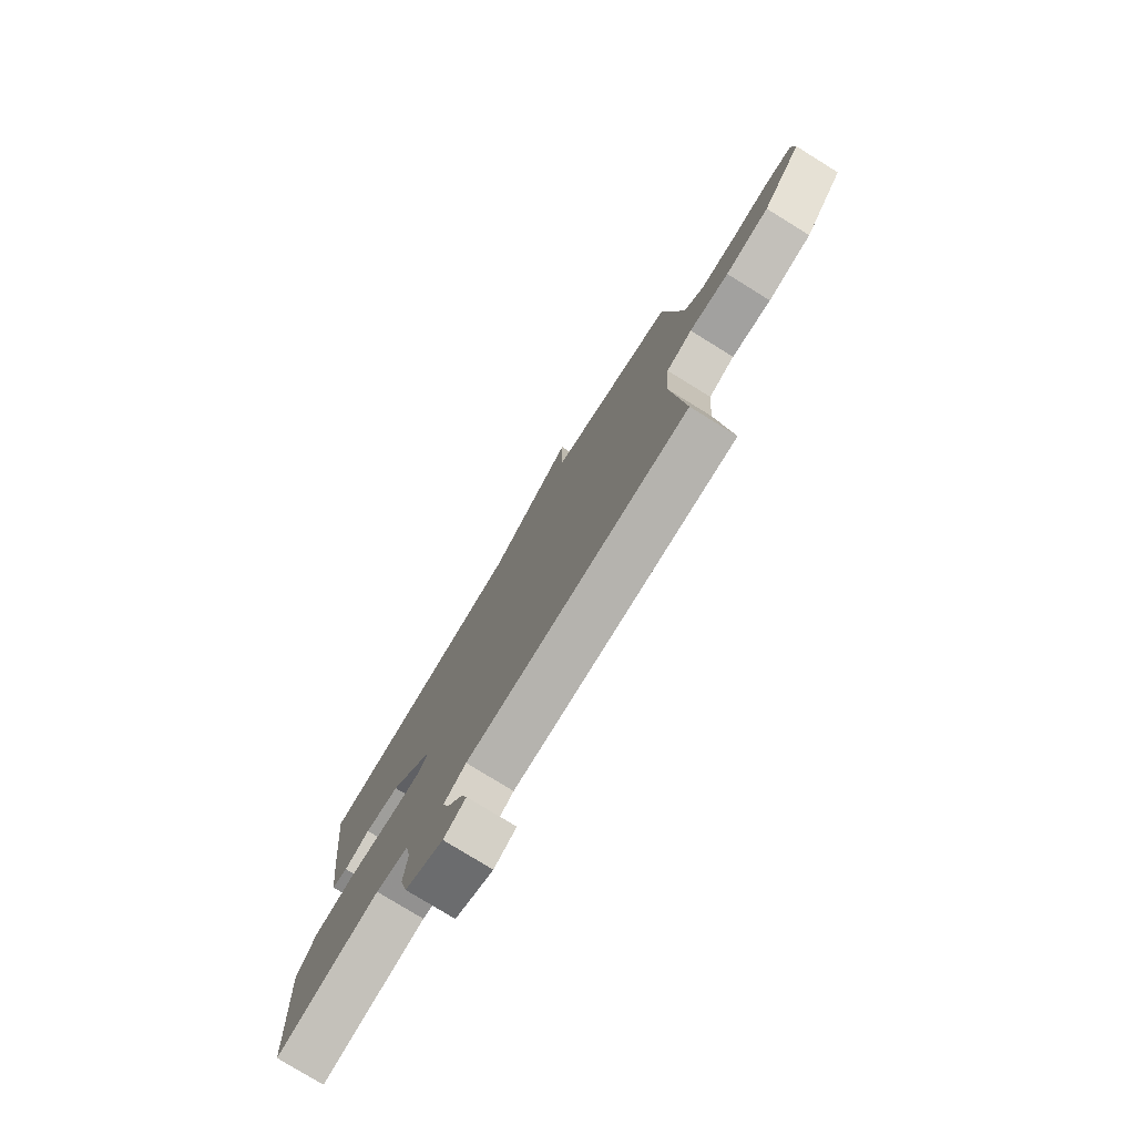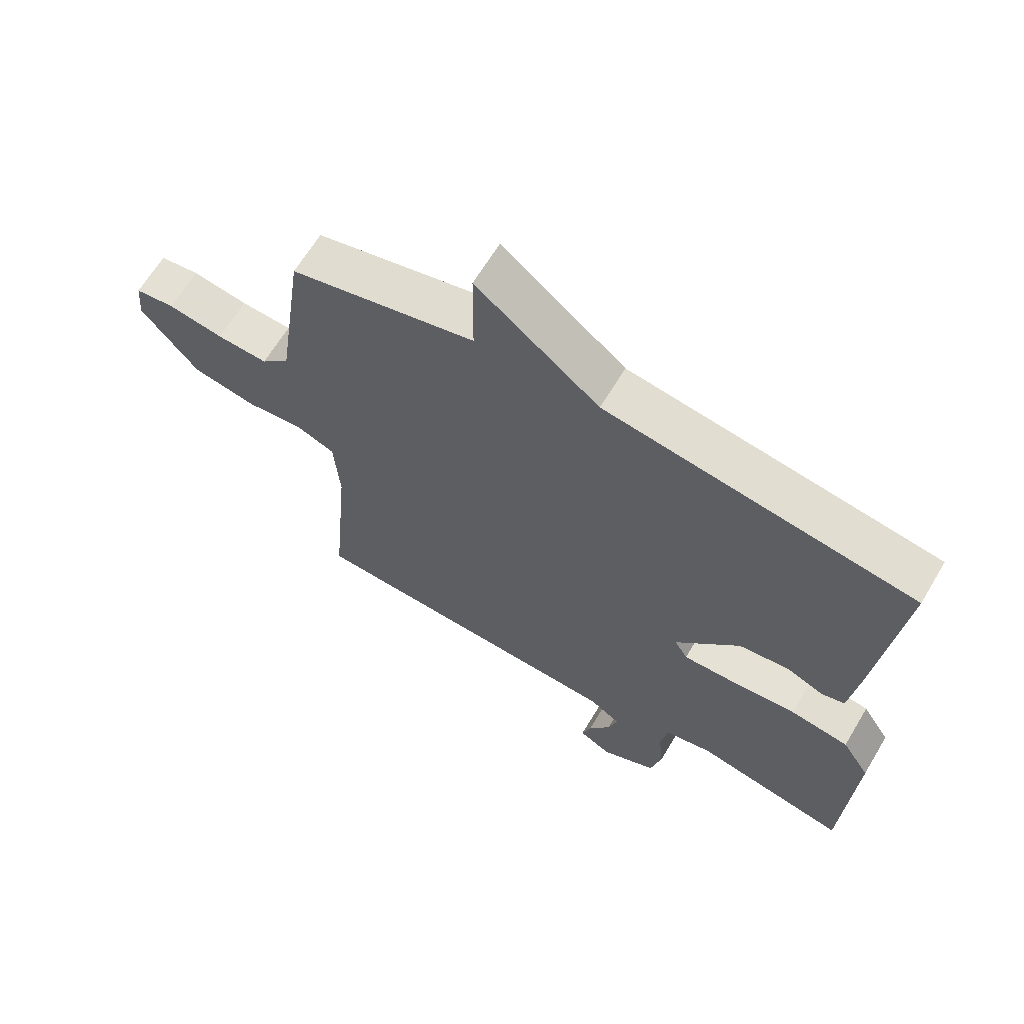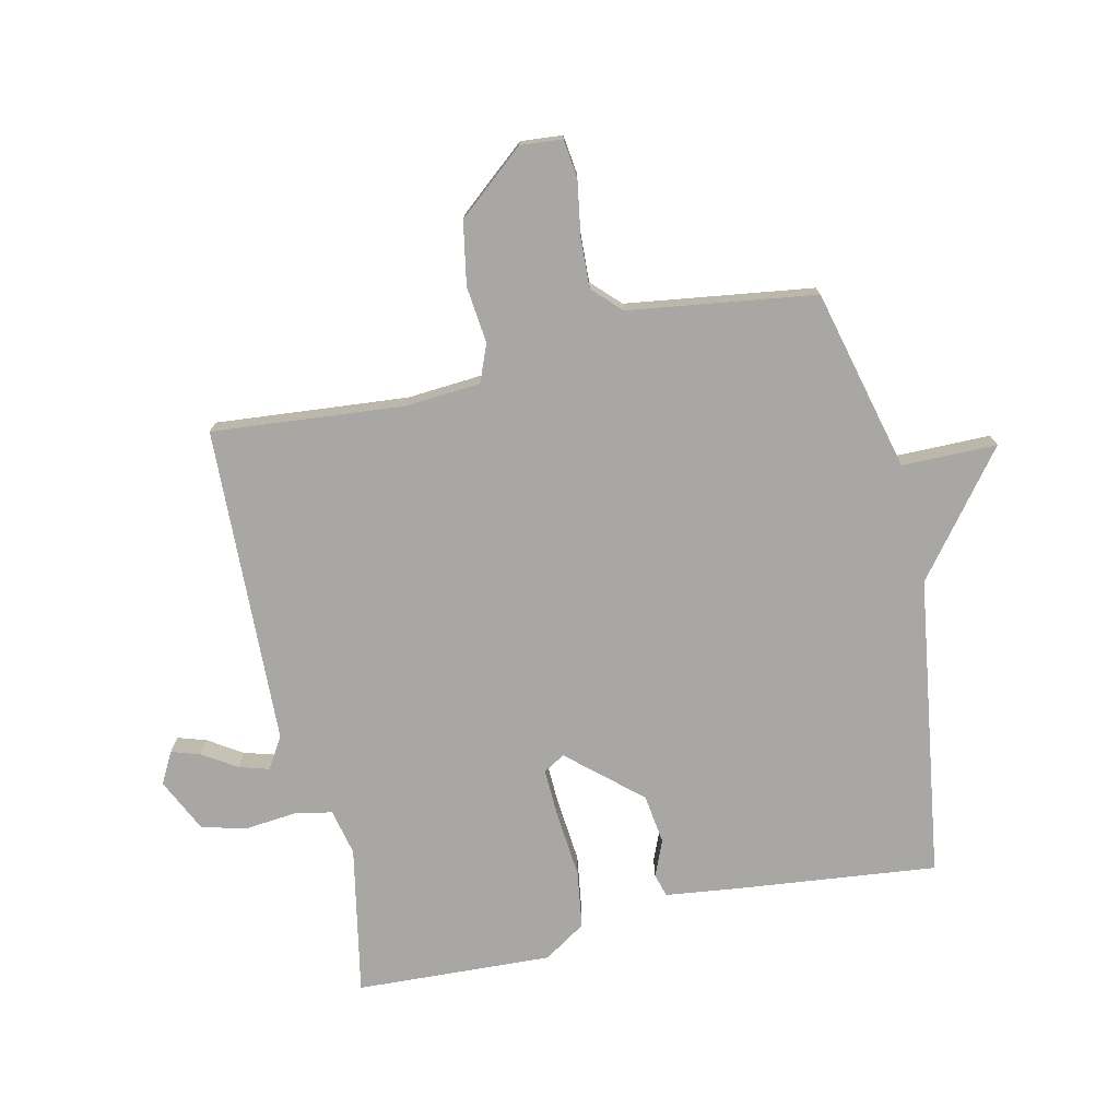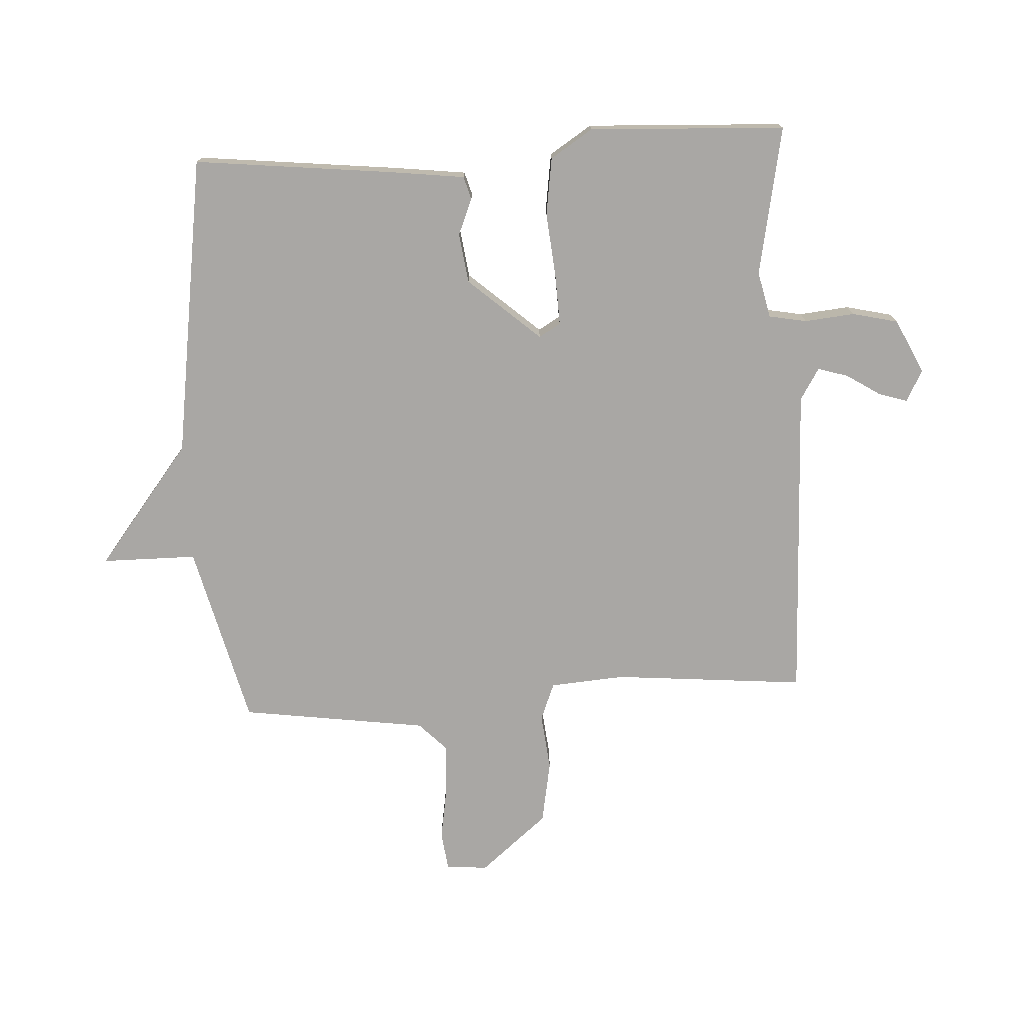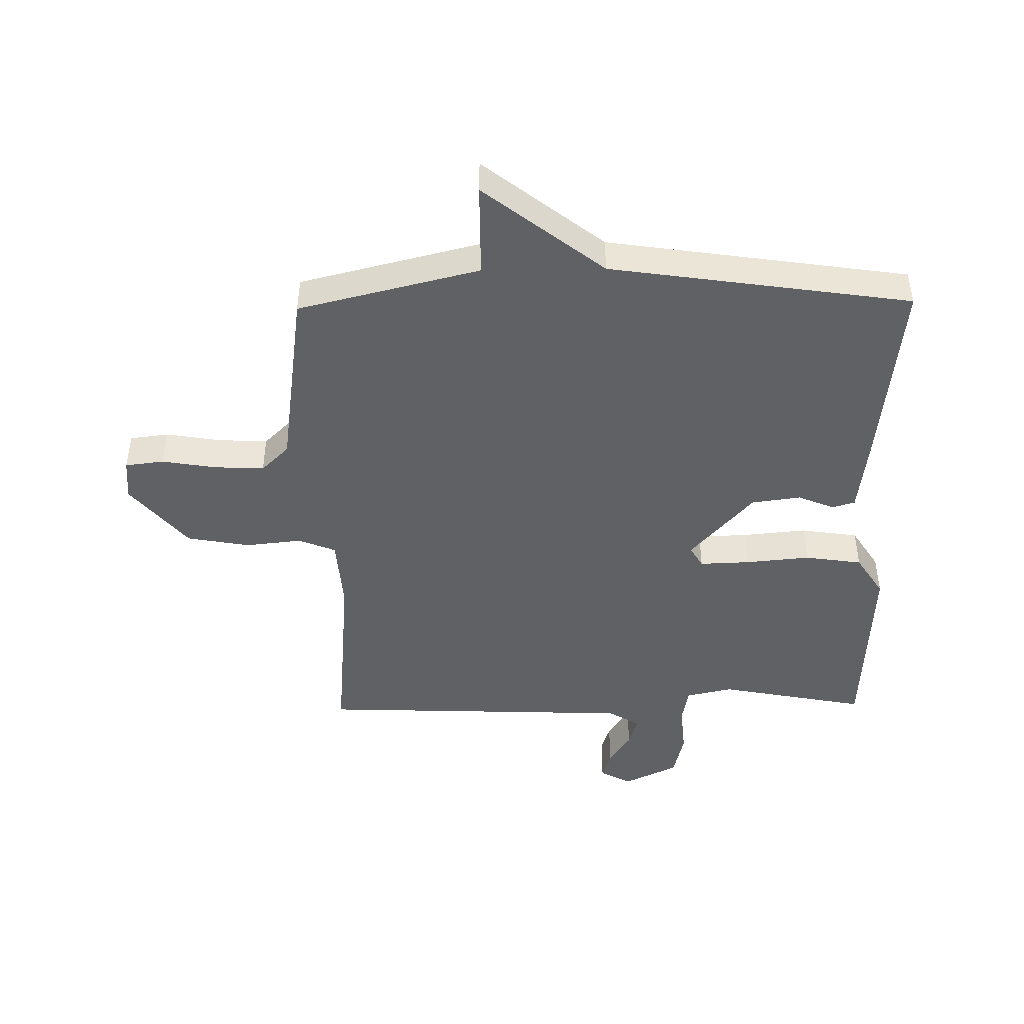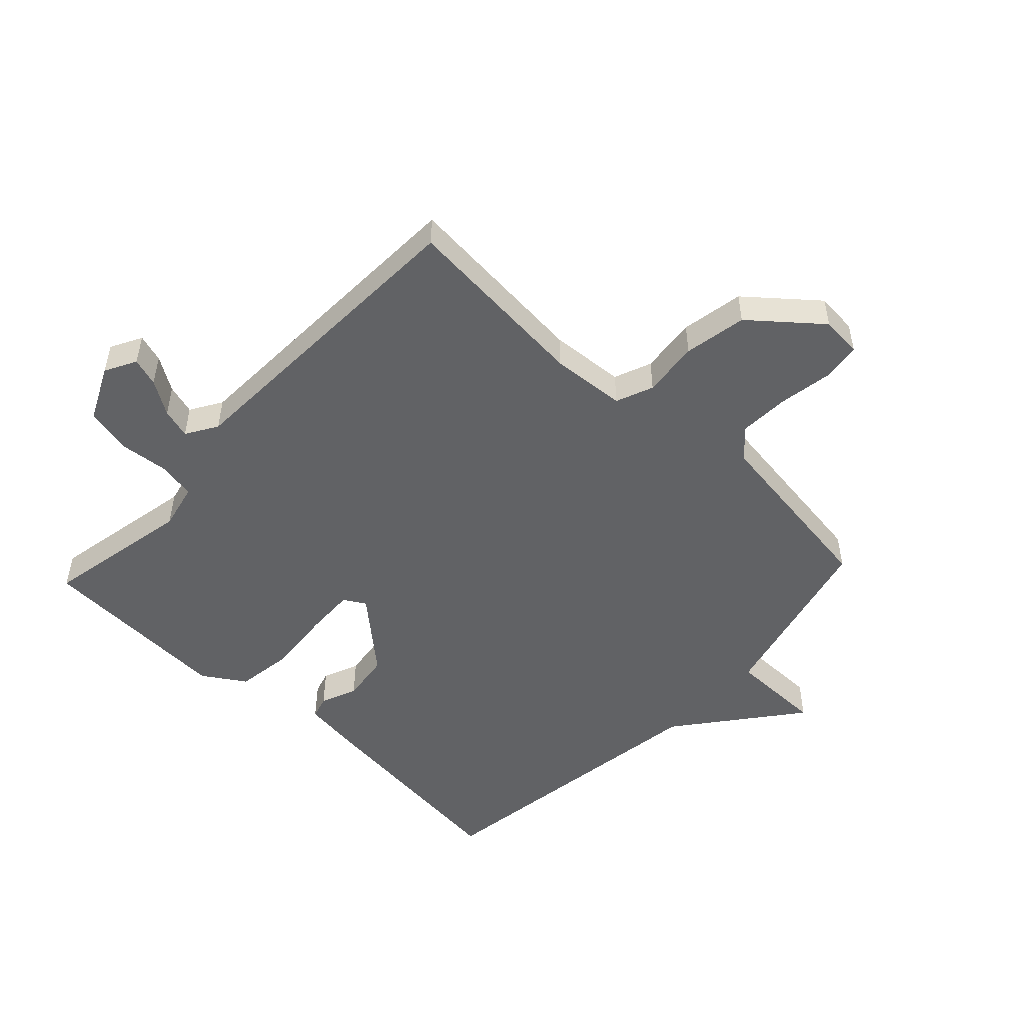
<metadata>
{"format":"obj","ext":"obj","renderer":"f3d","projection":"perspective","resolution":1024,"background":"white","views":[{"elev":-77.9,"azim":-121.7,"up":"+Z"},{"elev":65.0,"azim":30.9,"up":"+Z"},{"elev":-74.7,"azim":-77.2,"up":"+Y"},{"elev":-74.8,"azim":93.3,"up":"+Y"},{"elev":-45.7,"azim":0.9,"up":"+Y"},{"elev":-50.6,"azim":-133.1,"up":"+Y"}]}
</metadata>
<code>
v 0.5 0.07 0.5
v 0.463 0.07 0.166
v 0.448 0.07 0.047
v 0.41 0.07 0.036
v 0.35 0.07 0.061
v 0.268 0.07 0.05
v 0.164 0.07 -0.068
v 0.185 0.07 -0.104
v 0.268 0.07 -0.101
v 0.376 0.07 -0.091
v 0.471 0.07 -0.105
v 0.516 0.07 -0.175
v 0.5 0.07 -0.5
v 0.254 0.07 -0.452
v 0.177 0.07 -0.469
v 0.165 0.07 -0.532
v 0.173 0.07 -0.614
v 0.155 0.07 -0.69
v 0.065 0.07 -0.733
v 0.013 0.07 -0.705
v 0.028 0.07 -0.658
v 0.064 0.07 -0.602
v 0.079 0.07 -0.552
v 0.027 0.07 -0.52
v -0.5 0.07 -0.5
v -0.471 0.07 -0.182
v -0.48 0.07 -0.058
v -0.542 0.07 -0.033
v -0.636 0.07 -0.043
v -0.74 0.07 -0.024
v -0.833 0.07 0.088
v -0.827 0.07 0.157
v -0.763 0.07 0.165
v -0.673 0.07 0.15
v -0.59 0.07 0.146
v -0.544 0.07 0.191
v -0.5 0.07 0.5
v -0.199 0.07 0.574
v -0.198 0.07 0.731
v 0.001 0.07 0.574
v 0.5 0 0.5
v 0.463 0 0.166
v 0.448 0 0.047
v 0.41 0 0.036
v 0.35 0 0.061
v 0.268 0 0.05
v 0.164 0 -0.068
v 0.185 0 -0.104
v 0.268 0 -0.101
v 0.376 0 -0.091
v 0.471 0 -0.105
v 0.516 0 -0.175
v 0.5 0 -0.5
v 0.254 0 -0.452
v 0.177 0 -0.469
v 0.165 0 -0.532
v 0.173 0 -0.614
v 0.155 0 -0.69
v 0.065 0 -0.733
v 0.013 0 -0.705
v 0.028 0 -0.658
v 0.064 0 -0.602
v 0.079 0 -0.552
v 0.027 0 -0.52
v -0.5 0 -0.5
v -0.471 0 -0.182
v -0.48 0 -0.058
v -0.542 0 -0.033
v -0.636 0 -0.043
v -0.74 0 -0.024
v -0.833 0 0.088
v -0.827 0 0.157
v -0.763 0 0.165
v -0.673 0 0.15
v -0.59 0 0.146
v -0.544 0 0.191
v -0.5 0 0.5
v -0.199 0 0.574
v -0.198 0 0.731
v 0.001 0 0.574
f 38 39 40
f 1 2 3
f 40 1 3
f 38 40 3
f 37 38 3
f 36 37 3
f 32 33 34
f 31 32 34
f 30 31 34
f 29 30 34
f 28 29 34
f 27 28 34 35
f 24 25 26
f 23 24 26 27
f 20 21 22
f 19 20 22
f 18 19 22
f 17 18 22
f 16 17 22
f 15 16 22 23
f 12 13 14
f 11 12 14
f 10 11 14
f 9 10 14
f 8 9 14 15
f 27 35 36
f 23 27 36
f 15 23 36
f 8 15 36
f 7 8 36
f 6 7 36
f 5 6 36
f 5 36 3
f 3 4 5
f 80 79 78
f 43 42 41
f 43 41 80
f 43 80 78
f 43 78 77
f 43 77 76
f 74 73 72
f 74 72 71
f 74 71 70
f 74 70 69
f 74 69 68
f 75 74 68 67
f 66 65 64
f 67 66 64 63
f 62 61 60
f 62 60 59
f 62 59 58
f 62 58 57
f 62 57 56
f 63 62 56 55
f 54 53 52
f 54 52 51
f 54 51 50
f 54 50 49
f 55 54 49 48
f 76 75 67
f 76 67 63
f 76 63 55
f 76 55 48
f 76 48 47
f 76 47 46
f 76 46 45
f 43 76 45
f 45 44 43
f 1 41 42 2
f 2 42 43 3
f 3 43 44 4
f 4 44 45 5
f 5 45 46 6
f 6 46 47 7
f 7 47 48 8
f 8 48 49 9
f 9 49 50 10
f 10 50 51 11
f 11 51 52 12
f 12 52 53 13
f 13 53 54 14
f 14 54 55 15
f 15 55 56 16
f 16 56 57 17
f 17 57 58 18
f 18 58 59 19
f 19 59 60 20
f 20 60 61 21
f 21 61 62 22
f 22 62 63 23
f 23 63 64 24
f 24 64 65 25
f 25 65 66 26
f 26 66 67 27
f 27 67 68 28
f 28 68 69 29
f 29 69 70 30
f 30 70 71 31
f 31 71 72 32
f 32 72 73 33
f 33 73 74 34
f 34 74 75 35
f 35 75 76 36
f 36 76 77 37
f 37 77 78 38
f 38 78 79 39
f 39 79 80 40
f 40 80 41 1

</code>
